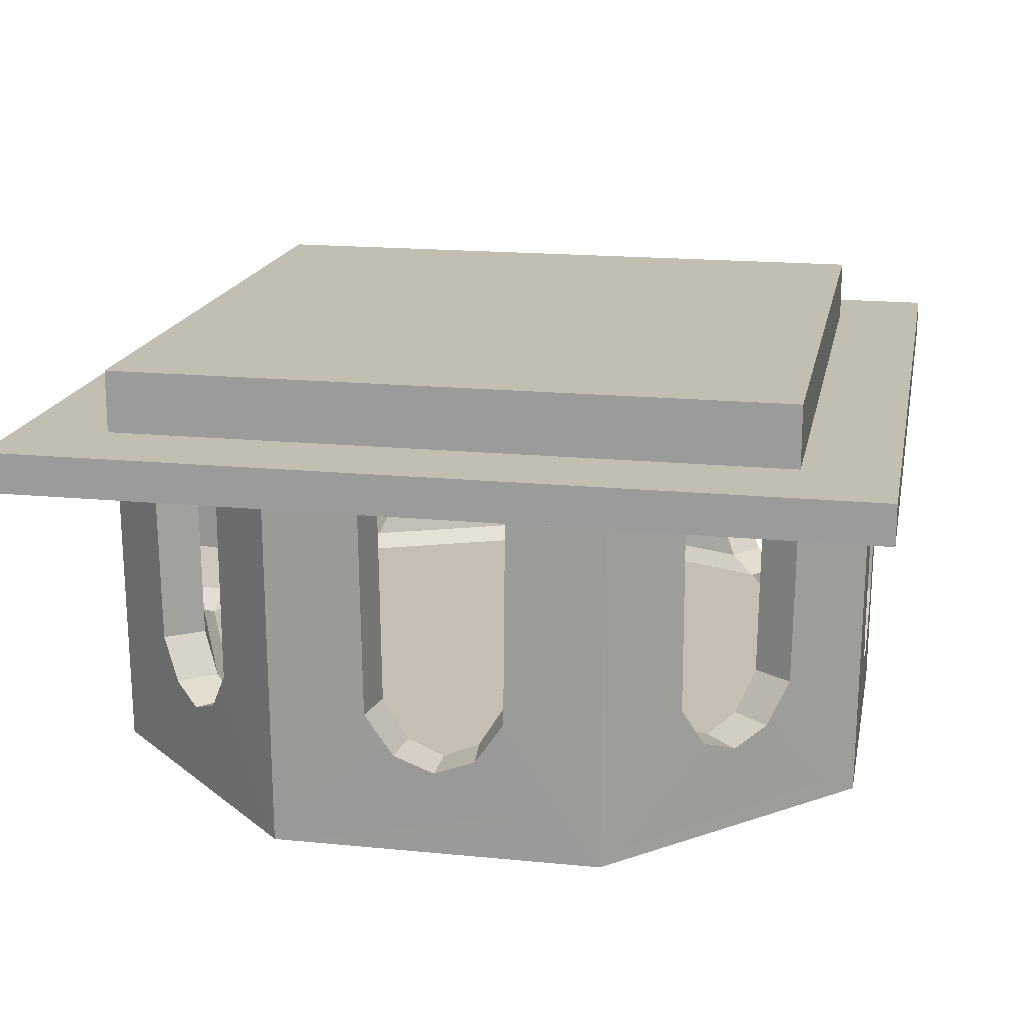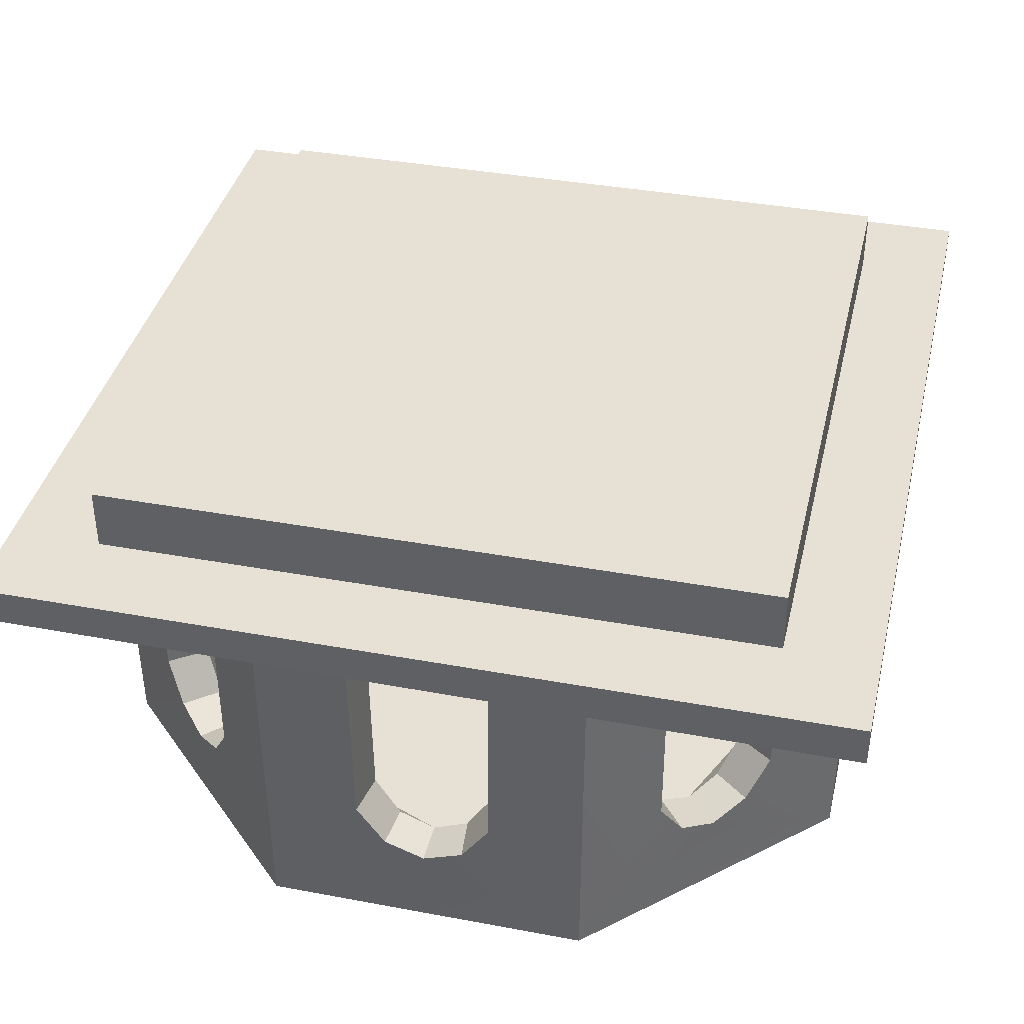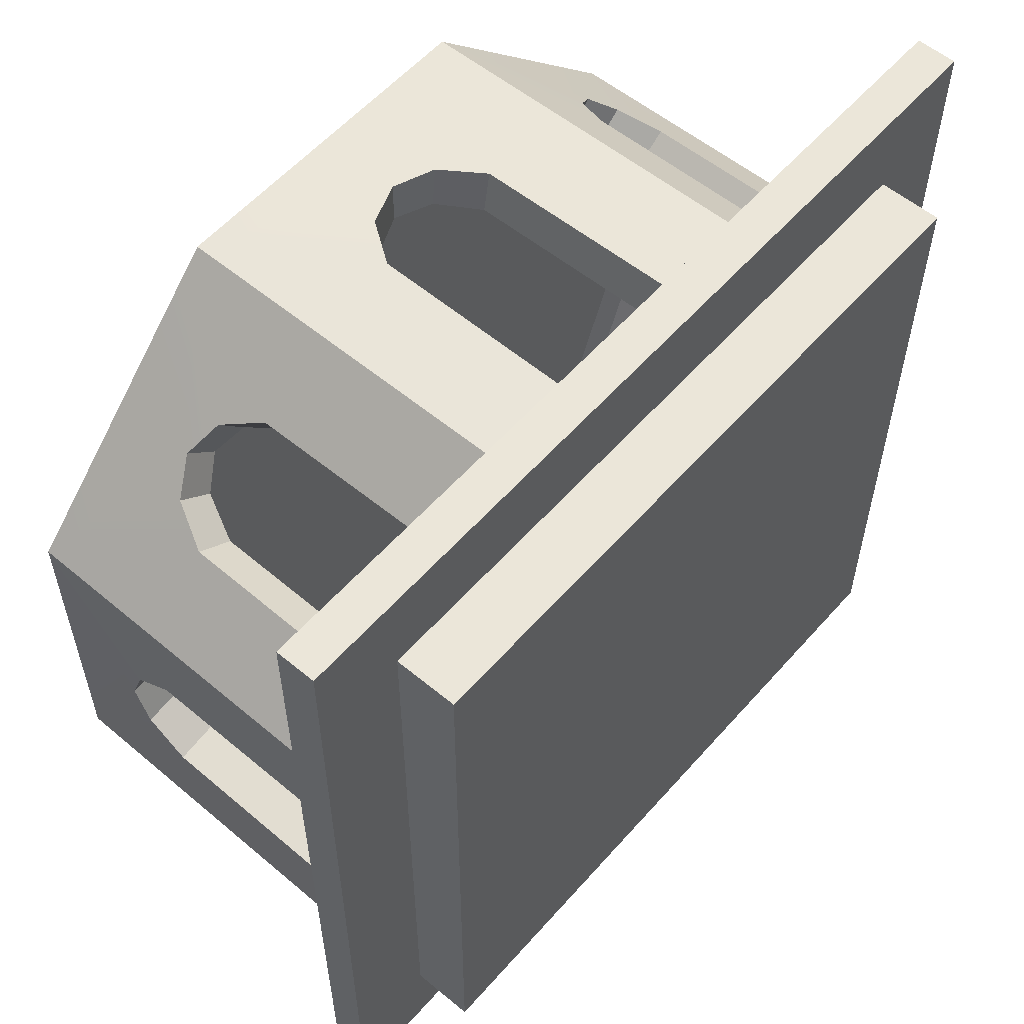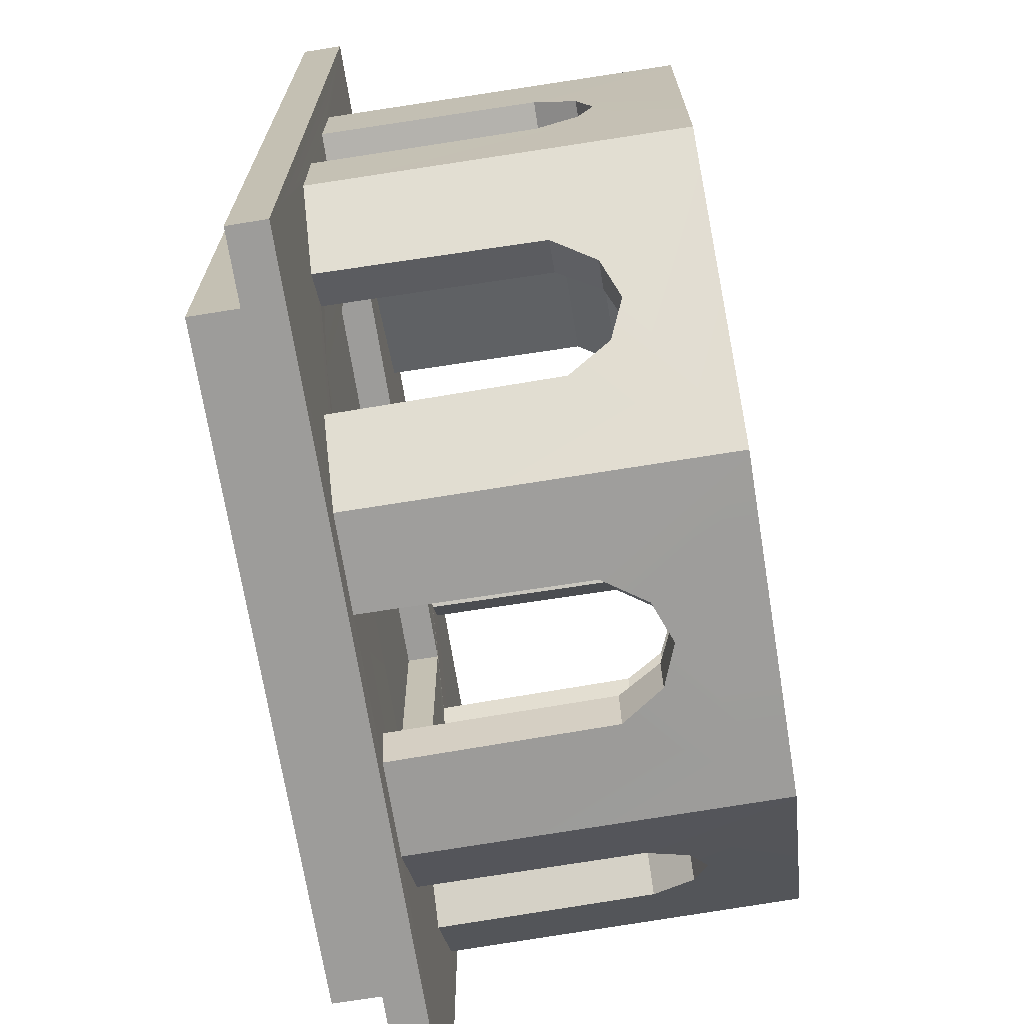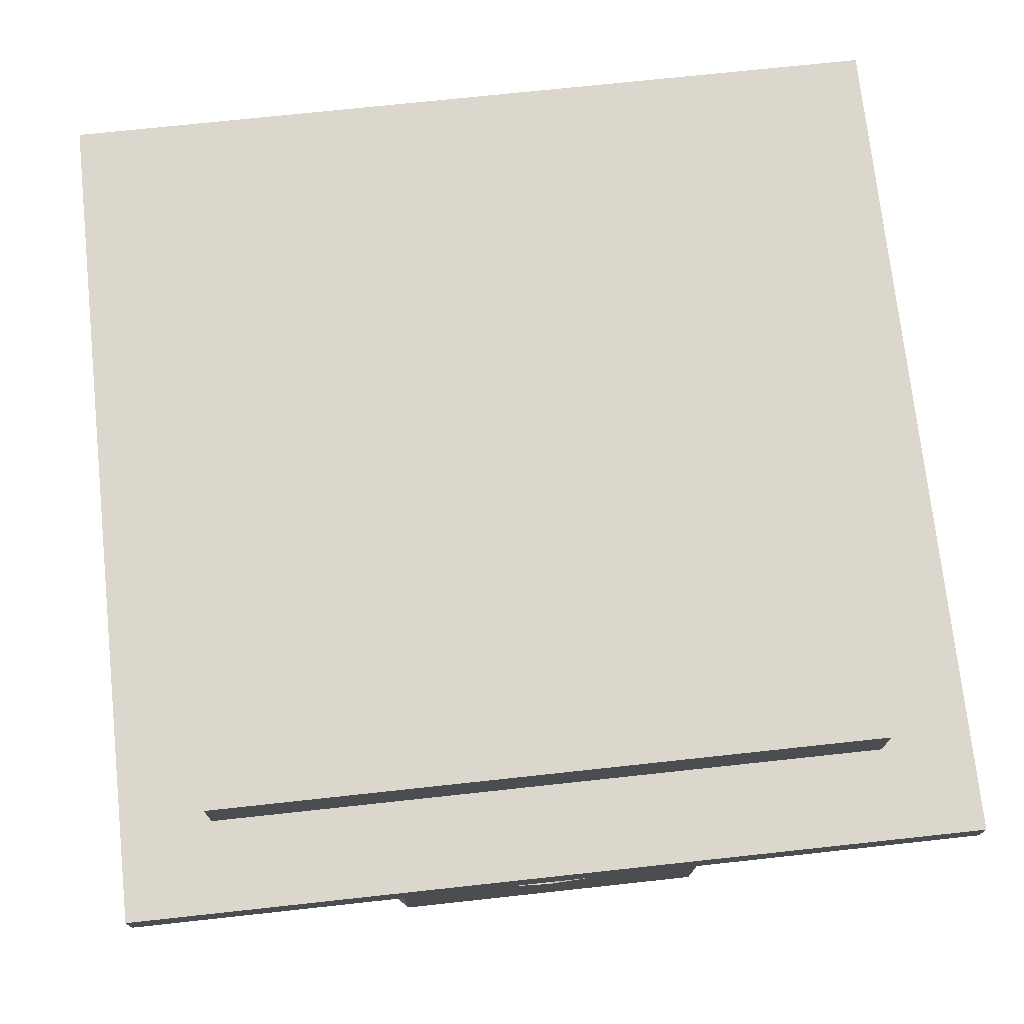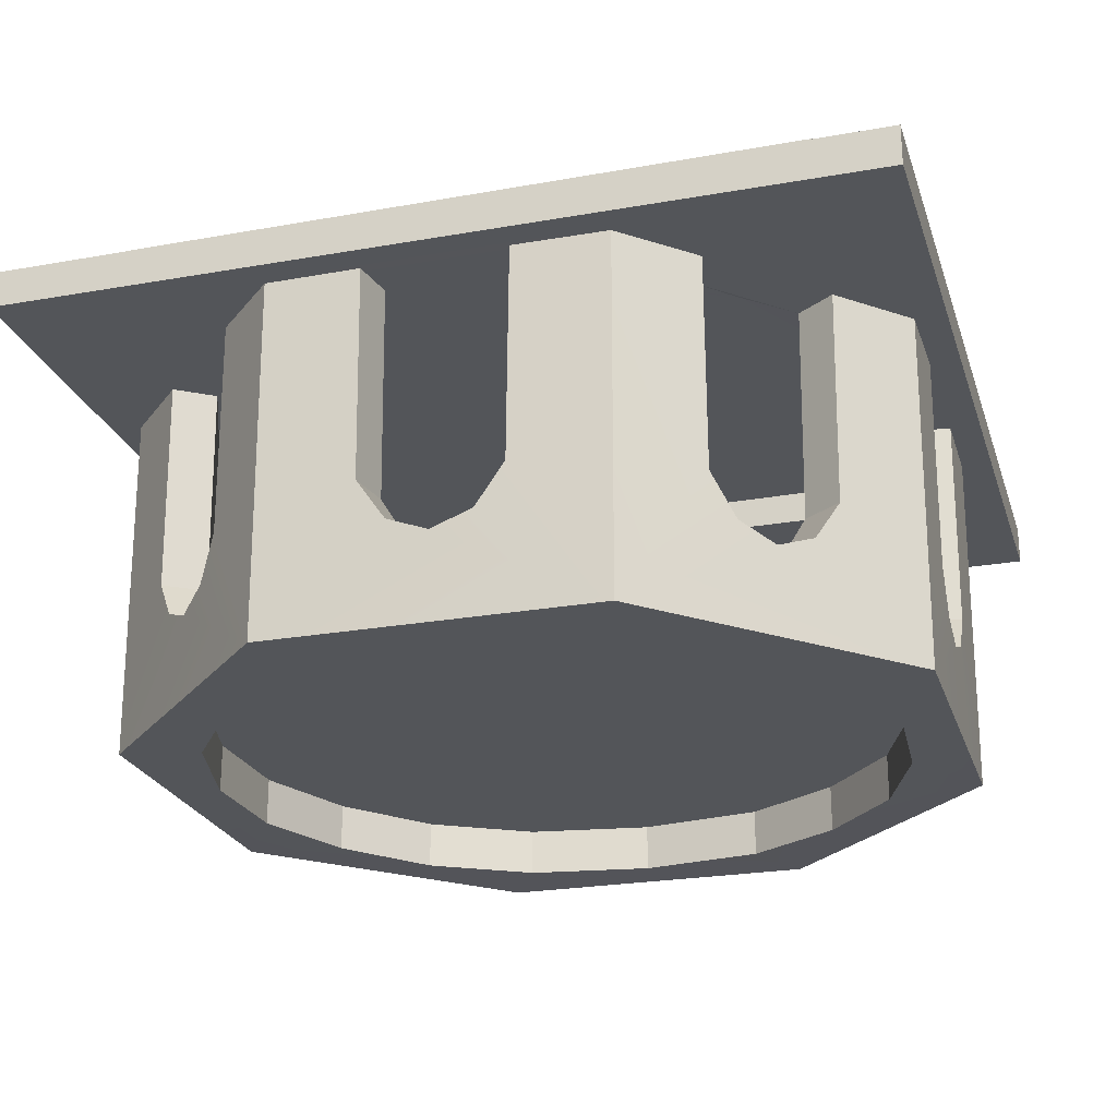
<metadata>
{"format":"obj","ext":"obj","renderer":"f3d","projection":"perspective","resolution":1024,"background":"white","views":[{"elev":17.6,"azim":11.0,"up":"+Y"},{"elev":39.1,"azim":-76.8,"up":"+Y"},{"elev":57.1,"azim":130.8,"up":"+Z"},{"elev":-70.2,"azim":-80.8,"up":"+Z"},{"elev":73.2,"azim":83.8,"up":"+Y"},{"elev":-24.1,"azim":-73.7,"up":"+Y"}]}
</metadata>
<code>
v 0.1628 -3.008 -0.6735
v 0.1628 -2.925 -0.6735
v -0.03303 -3.008 -0.6806
v -0.03303 -2.925 -0.6806
v 0.3436 -3.008 -0.5977
v 0.3436 -2.925 -0.5977
v 0.4952 -3.008 -0.4735
v 0.4952 -2.925 -0.4735
v 0.5976 -3.008 -0.2982
v 0.5976 -2.925 -0.2982
v 0.631 -3.008 -0.0758
v 0.631 -2.925 -0.0758
v 0.5966 -3.008 0.1446
v 0.5966 -2.925 0.1446
v 0.4925 -3.008 0.3107
v 0.4925 -2.925 0.3107
v 0.3454 -3.008 0.4402
v 0.3454 -2.925 0.4402
v 0.1621 -3.008 0.5095
v 0.1621 -2.925 0.5095
v -0.03341 -3.008 0.5236
v -0.03341 -2.925 0.5236
v -0.2213 -3.008 0.4678
v -0.2213 -2.925 0.4678
v -0.3855 -3.008 0.3607
v -0.3855 -2.925 0.3607
v -0.5013 -3.008 0.2026
v -0.5013 -2.925 0.2026
v -0.5672 -3.008 0.01799
v -0.5672 -2.925 0.01799
v -0.5637 -3.008 -0.178
v -0.5637 -2.925 -0.178
v -0.5044 -3.008 -0.3648
v -0.5044 -2.925 -0.3648
v -0.383 -3.008 -0.5187
v -0.383 -2.925 -0.5187
v -0.2228 -3.008 -0.6316
v -0.2228 -2.925 -0.6316
v -0.6567 -3.007 0.205
v -0.662 -2.388 0.2071
v -0.6603 -2.76 0.03924
v -0.6597 -2.831 -0.01009
v -0.6595 -2.858 -0.08042
v -0.6567 -3.007 -0.3658
v -0.6597 -2.831 -0.1508
v -0.6603 -2.76 -0.2001
v -0.662 -2.388 -0.368
v -0.6635 -2.388 -0.2041
v -0.6635 -2.388 0.04328
v -0.2531 -3.007 0.6086
v -0.2553 -2.388 0.614
v -0.3729 -2.76 0.494
v -0.4073 -2.831 0.4586
v -0.4569 -2.858 0.4087
v -0.5068 -2.831 0.3592
v -0.5421 -2.76 0.3247
v -0.5472 -2.388 0.3241
v -0.3723 -2.388 0.4991
v -0.5421 -2.76 -0.4856
v -0.5068 -2.831 -0.52
v -0.4569 -2.858 -0.5696
v -0.2531 -3.007 -0.7694
v -0.4073 -2.831 -0.6195
v -0.3729 -2.76 -0.6548
v -0.2553 -2.388 -0.7748
v -0.3723 -2.388 -0.6599
v -0.5472 -2.388 -0.485
v -0.08737 -2.76 -0.7731
v -0.03804 -2.831 -0.7724
v 0.0323 -2.858 -0.7722
v 0.3177 -3.007 -0.7694
v 0.1026 -2.831 -0.7724
v 0.152 -2.76 -0.7731
v 0.3199 -2.388 -0.7747
v 0.156 -2.388 -0.7762
v -0.09141 -2.388 -0.7762
v 0.4374 -2.76 -0.6548
v 0.4719 -2.831 -0.6195
v 0.5214 -2.858 -0.5696
v 0.7213 -3.007 -0.3658
v 0.5714 -2.831 -0.52
v 0.6067 -2.76 -0.4856
v 0.7267 -2.388 -0.3681
v 0.6118 -2.388 -0.485
v 0.4368 -2.388 -0.6599
v 0.7249 -2.76 -0.2001
v 0.7243 -2.831 -0.1508
v 0.7241 -2.858 -0.08042
v 0.7213 -3.007 0.205
v 0.7243 -2.831 -0.01009
v 0.7249 -2.76 0.03924
v 0.7266 -2.388 0.2072
v 0.7281 -2.388 0.04328
v 0.7281 -2.388 -0.2041
v 0.6067 -2.76 0.3247
v 0.5714 -2.831 0.3592
v 0.5214 -2.858 0.4087
v 0.3177 -3.007 0.6086
v 0.4719 -2.831 0.4586
v 0.4374 -2.76 0.494
v 0.3199 -2.388 0.6139
v 0.4368 -2.388 0.4991
v 0.6118 -2.388 0.3241
v 0.152 -2.76 0.6122
v 0.1026 -2.831 0.6116
v 0.0323 -2.858 0.6113
v -0.03804 -2.831 0.6116
v -0.08737 -2.76 0.6122
v -0.09141 -2.388 0.6154
v 0.156 -2.388 0.6154
v 0.03182 -2.925 -0.07852
v -0.5836 -2.76 -0.1868
v -0.5864 -2.388 -0.1904
v -0.5831 -2.831 -0.143
v -0.5836 -2.76 0.02599
v -0.5831 -2.831 -0.01788
v -0.5828 -2.858 -0.08042
v -0.5864 -2.388 0.02958
v -0.4785 -2.76 0.2798
v -0.483 -2.388 0.2793
v -0.4471 -2.831 0.3105
v -0.328 -2.76 0.4303
v -0.3586 -2.831 0.3989
v -0.4027 -2.858 0.3545
v -0.3274 -2.388 0.4349
v -0.328 -2.76 -0.5912
v -0.3274 -2.388 -0.5957
v -0.3586 -2.831 -0.5598
v -0.4785 -2.76 -0.4407
v -0.4471 -2.831 -0.4713
v -0.4027 -2.858 -0.5154
v -0.483 -2.388 -0.4402
v 0.1387 -2.76 -0.6963
v 0.1423 -2.388 -0.6992
v 0.09484 -2.831 -0.6958
v -0.07412 -2.76 -0.6963
v -0.03025 -2.831 -0.6958
v 0.0323 -2.858 -0.6956
v -0.07771 -2.388 -0.6992
v 0.543 -2.76 -0.4407
v 0.5476 -2.388 -0.4402
v 0.5116 -2.831 -0.4713
v 0.3926 -2.76 -0.5912
v 0.4232 -2.831 -0.5598
v 0.4673 -2.858 -0.5154
v 0.392 -2.388 -0.5957
v 0.6482 -2.76 0.02599
v 0.651 -2.388 0.02958
v 0.6476 -2.831 -0.01788
v 0.6482 -2.76 -0.1868
v 0.6476 -2.831 -0.143
v 0.6474 -2.858 -0.08042
v 0.651 -2.388 -0.1904
v 0.3926 -2.76 0.4303
v 0.392 -2.388 0.4349
v 0.4232 -2.831 0.3989
v 0.543 -2.76 0.2798
v 0.5116 -2.831 0.3105
v 0.4673 -2.858 0.3545
v 0.5476 -2.388 0.2793
v -0.07412 -2.76 0.5355
v -0.07771 -2.388 0.5383
v -0.03025 -2.831 0.5349
v 0.1387 -2.76 0.5355
v 0.09484 -2.831 0.5349
v 0.0323 -2.858 0.5347
v 0.1423 -2.388 0.5383
v 0.03229 -2.858 -0.08042
v -0.4022 -2.388 -0.515
v -0.4022 -2.332 -0.515
v -0.4022 -2.328 0.3541
v -0.4022 -2.388 0.3541
v 0.4668 -2.328 0.3541
v 0.4668 -2.388 0.3541
v 0.4668 -2.388 -0.515
v 0.4668 -2.332 -0.515
v -0.7161 -2.323 -0.8288
v -0.7161 -2.388 -0.8288
v -0.7161 -2.388 0.668
v -0.7161 -2.318 0.668
v 0.7807 -2.388 0.668
v 0.7807 -2.318 0.668
v 0.7807 -2.323 -0.8288
v 0.7807 -2.388 -0.8288
v -0.5567 -2.318 0.5086
v -0.5567 -2.323 -0.6694
v 0.6213 -2.318 0.5086
v 0.6213 -2.323 -0.6694
v -0.5567 -2.21 0.5086
v -0.5567 -2.214 -0.6694
v 0.6213 -2.21 0.5086
v 0.6213 -2.214 -0.6694
o BuildingBlock03_0
f 1 2 3
f 4 3 2
f 5 6 1
f 2 1 6
f 7 8 5
f 6 5 8
f 9 10 7
f 8 7 10
f 11 12 9
f 10 9 12
f 13 14 11
f 12 11 14
f 15 16 13
f 14 13 16
f 17 18 15
f 16 15 18
f 19 20 17
f 18 17 20
f 21 22 19
f 20 19 22
f 23 24 21
f 22 21 24
f 25 26 23
f 24 23 26
f 27 28 25
f 26 25 28
f 29 30 27
f 28 27 30
f 31 32 29
f 30 29 32
f 33 34 31
f 32 31 34
f 35 36 33
f 34 33 36
f 37 38 35
f 36 35 38
f 3 4 37
f 38 37 4
f 39 40 41
f 41 42 39
f 42 43 39
f 44 39 43
f 43 45 44
f 46 44 45
f 44 46 47
f 48 47 46
f 49 41 40
f 50 51 52
f 52 53 50
f 53 54 50
f 39 50 54
f 54 55 39
f 56 39 55
f 39 56 40
f 57 40 56
f 58 52 51
f 44 47 59
f 59 60 44
f 60 61 44
f 62 44 61
f 61 63 62
f 64 62 63
f 62 64 65
f 66 65 64
f 67 59 47
f 62 65 68
f 68 69 62
f 69 70 62
f 71 62 70
f 70 72 71
f 73 71 72
f 71 73 74
f 75 74 73
f 76 68 65
f 71 74 77
f 77 78 71
f 78 79 71
f 80 71 79
f 79 81 80
f 82 80 81
f 80 82 83
f 84 83 82
f 85 77 74
f 80 83 86
f 86 87 80
f 87 88 80
f 89 80 88
f 88 90 89
f 91 89 90
f 89 91 92
f 93 92 91
f 94 86 83
f 89 92 95
f 95 96 89
f 96 97 89
f 98 89 97
f 97 99 98
f 100 98 99
f 98 100 101
f 102 101 100
f 103 95 92
f 98 101 104
f 104 105 98
f 105 106 98
f 50 98 106
f 106 107 50
f 108 50 107
f 50 108 51
f 109 51 108
f 110 104 101
f 38 4 111
f 36 38 111
f 34 36 111
f 32 34 111
f 30 32 111
f 28 30 111
f 26 28 111
f 24 26 111
f 22 24 111
f 20 22 111
f 18 20 111
f 16 18 111
f 14 16 111
f 12 14 111
f 10 12 111
f 8 10 111
f 6 8 111
f 2 6 111
f 4 2 111
f 7 71 80
f 7 80 9
f 7 5 71
f 71 5 1
f 1 3 71
f 71 3 62
f 3 37 62
f 62 37 35
f 35 44 62
f 11 9 80
f 11 80 89
f 11 89 13
f 15 13 89
f 15 89 98
f 98 17 15
f 19 17 98
f 21 19 98
f 21 98 50
f 50 23 21
f 25 23 50
f 39 25 50
f 27 25 39
f 39 29 27
f 44 29 39
f 31 29 44
f 44 33 31
f 35 33 44
f 48 46 112
f 48 112 113
f 46 45 114
f 46 114 112
f 42 41 115
f 42 115 116
f 43 42 116
f 43 116 117
f 45 43 117
f 45 117 114
f 41 49 118
f 41 118 115
f 57 56 119
f 57 119 120
f 56 55 121
f 56 121 119
f 53 52 122
f 53 122 123
f 54 53 123
f 54 123 124
f 55 54 124
f 55 124 121
f 52 58 125
f 52 125 122
f 66 64 126
f 66 126 127
f 64 63 128
f 64 128 126
f 60 59 129
f 60 129 130
f 61 60 130
f 61 130 131
f 63 61 131
f 63 131 128
f 59 67 132
f 59 132 129
f 75 73 133
f 75 133 134
f 73 72 135
f 73 135 133
f 69 68 136
f 69 136 137
f 70 69 137
f 70 137 138
f 72 70 138
f 72 138 135
f 68 76 139
f 68 139 136
f 84 82 140
f 84 140 141
f 82 81 142
f 82 142 140
f 78 77 143
f 78 143 144
f 79 78 144
f 79 144 145
f 81 79 145
f 81 145 142
f 77 85 146
f 77 146 143
f 93 91 147
f 93 147 148
f 91 90 149
f 91 149 147
f 87 86 150
f 87 150 151
f 88 87 151
f 88 151 152
f 90 88 152
f 90 152 149
f 86 94 153
f 86 153 150
f 102 100 154
f 102 154 155
f 100 99 156
f 100 156 154
f 96 95 157
f 96 157 158
f 97 96 158
f 97 158 159
f 99 97 159
f 99 159 156
f 95 103 160
f 95 160 157
f 109 108 161
f 109 161 162
f 108 107 163
f 108 163 161
f 105 104 164
f 105 164 165
f 106 105 165
f 106 165 166
f 107 106 166
f 107 166 163
f 104 110 167
f 104 167 164
f 155 154 164
f 155 164 167
f 154 156 165
f 154 165 164
f 148 147 157
f 148 157 160
f 147 149 158
f 147 158 157
f 140 142 151
f 140 151 150
f 141 140 150
f 141 150 153
f 134 133 143
f 134 143 146
f 133 135 144
f 133 144 143
f 126 128 137
f 126 137 136
f 127 126 136
f 127 136 139
f 112 114 130
f 112 130 129
f 113 112 129
f 113 129 132
f 116 115 119
f 116 119 121
f 115 118 120
f 115 120 119
f 123 122 161
f 123 161 163
f 122 125 162
f 122 162 161
f 156 159 166
f 156 166 165
f 149 152 159
f 149 159 158
f 142 145 152
f 142 152 151
f 135 138 145
f 135 145 144
f 128 131 138
f 128 138 137
f 114 117 131
f 114 131 130
f 117 116 121
f 117 121 124
f 124 123 163
f 124 163 166
f 166 159 168
f 159 152 168
f 152 145 168
f 145 138 168
f 138 131 168
f 131 117 168
f 117 124 168
f 124 166 168
f 169 170 171
f 169 171 172
f 172 171 173
f 172 173 174
f 175 176 170
f 175 170 169
f 174 173 176
f 174 176 175
f 170 176 173
f 170 173 171
f 177 178 179
f 177 179 180
f 181 182 180
f 181 180 179
f 183 184 178
f 183 178 177
f 183 182 181
f 183 181 184
f 177 180 185
f 177 185 186
f 180 187 185
f 180 182 187
f 183 177 186
f 183 186 188
f 182 183 188
f 182 188 187
f 66 178 65
f 67 178 66
f 67 47 178
f 178 47 48
f 178 48 179
f 49 179 48
f 49 40 179
f 57 179 40
f 58 179 57
f 58 51 179
f 67 66 127
f 67 127 132
f 58 57 120
f 58 120 125
f 49 48 113
f 49 113 118
f 118 113 169
f 118 169 172
f 172 120 118
f 139 175 169
f 139 134 175
f 76 134 139
f 76 75 134
f 153 174 175
f 153 148 174
f 94 148 153
f 94 93 148
f 93 94 181
f 181 92 93
f 103 92 181
f 103 181 102
f 102 181 101
f 184 181 94
f 94 83 184
f 84 184 83
f 85 184 84
f 85 74 184
f 103 102 155
f 103 155 160
f 85 84 141
f 85 141 146
f 181 179 110
f 76 65 178
f 179 51 109
f 109 110 179
f 110 101 181
f 184 74 75
f 75 76 184
f 178 184 76
f 110 109 162
f 110 162 167
f 162 174 167
f 162 172 174
f 167 155 174
f 160 148 174
f 153 141 175
f 146 134 175
f 139 127 169
f 132 113 169
f 132 127 169
f 125 120 172
f 160 155 174
f 146 141 175
f 186 185 189
f 186 189 190
f 185 187 191
f 185 191 189
f 188 186 190
f 188 190 192
f 187 188 192
f 187 192 191
f 190 189 191
f 190 191 192
f 162 125 172

</code>
